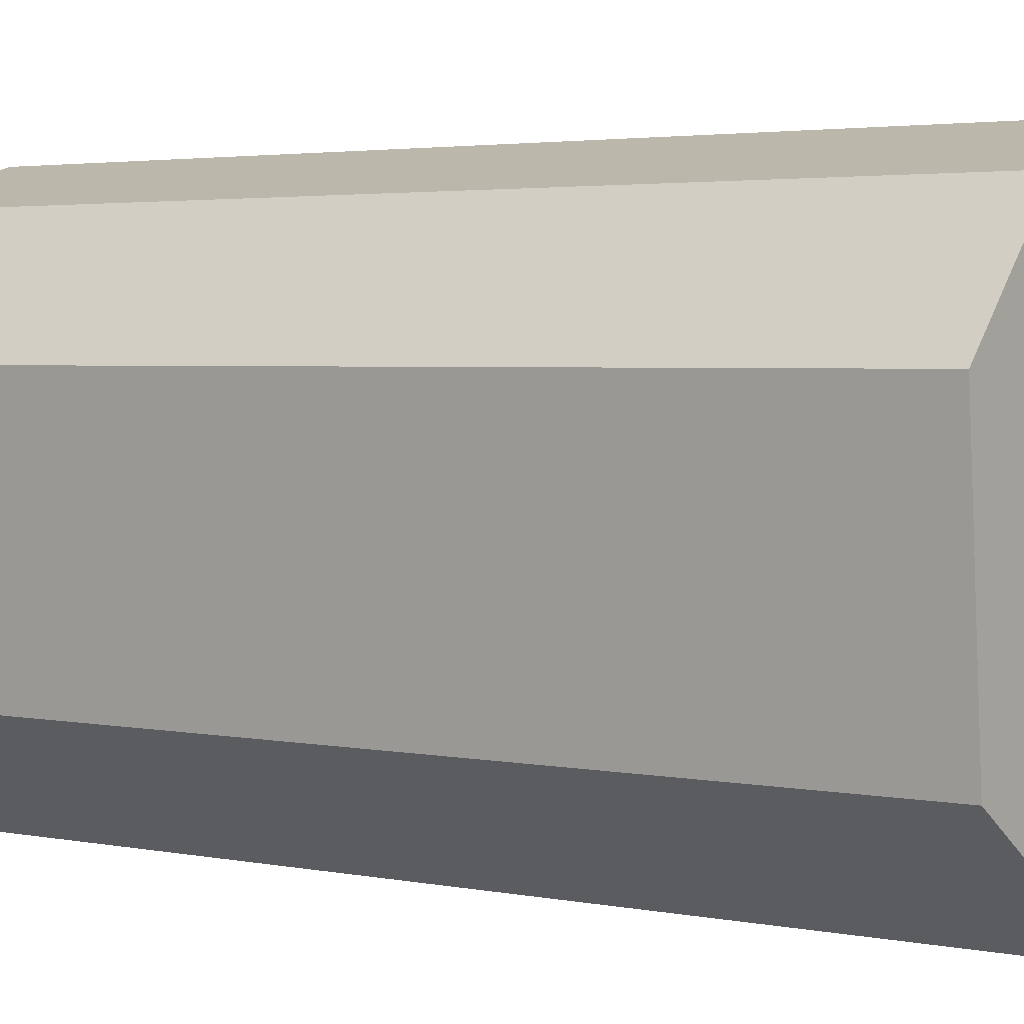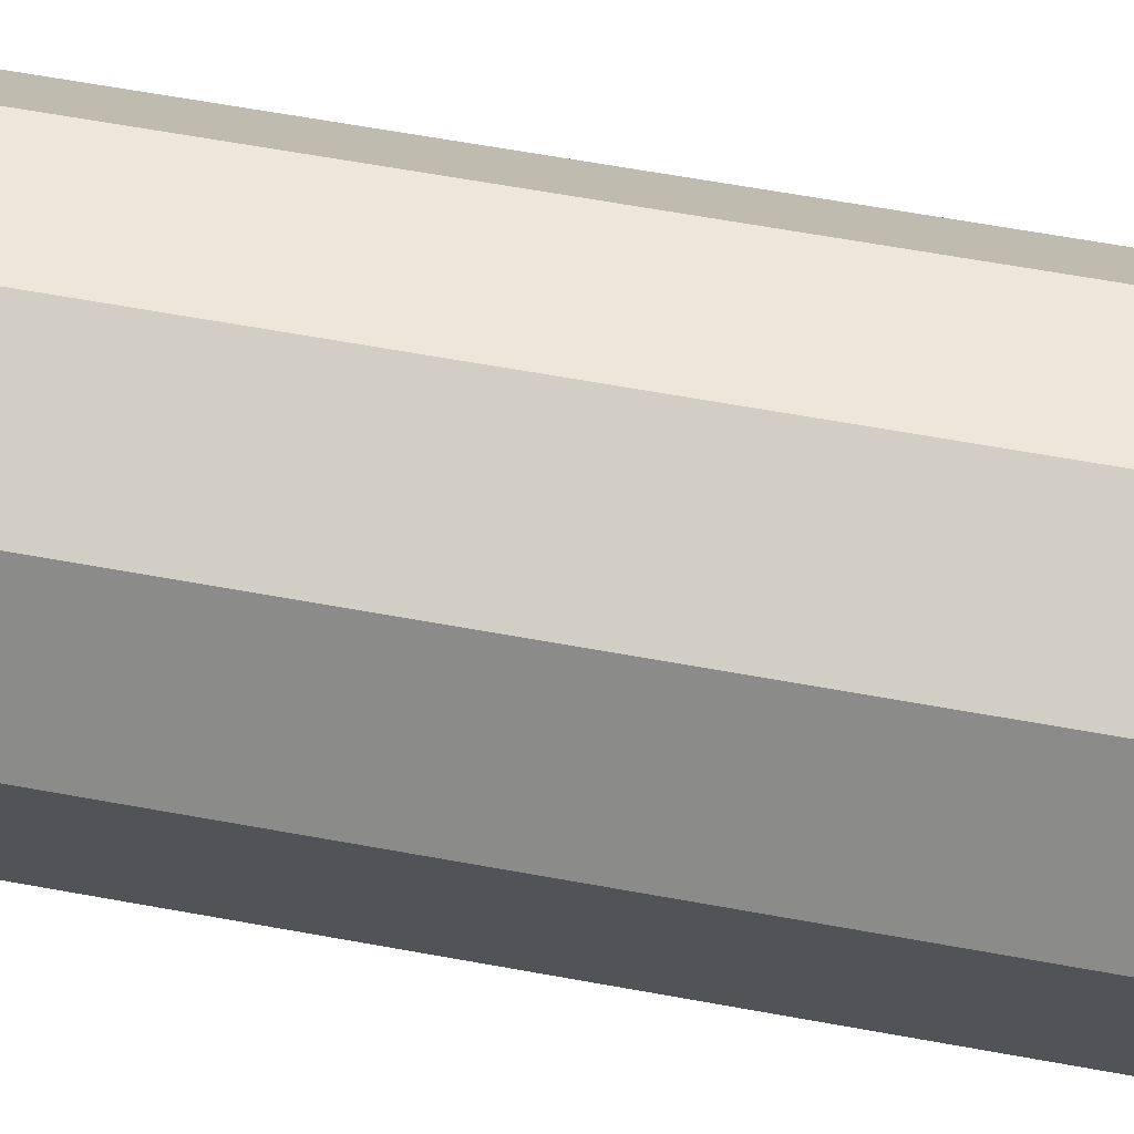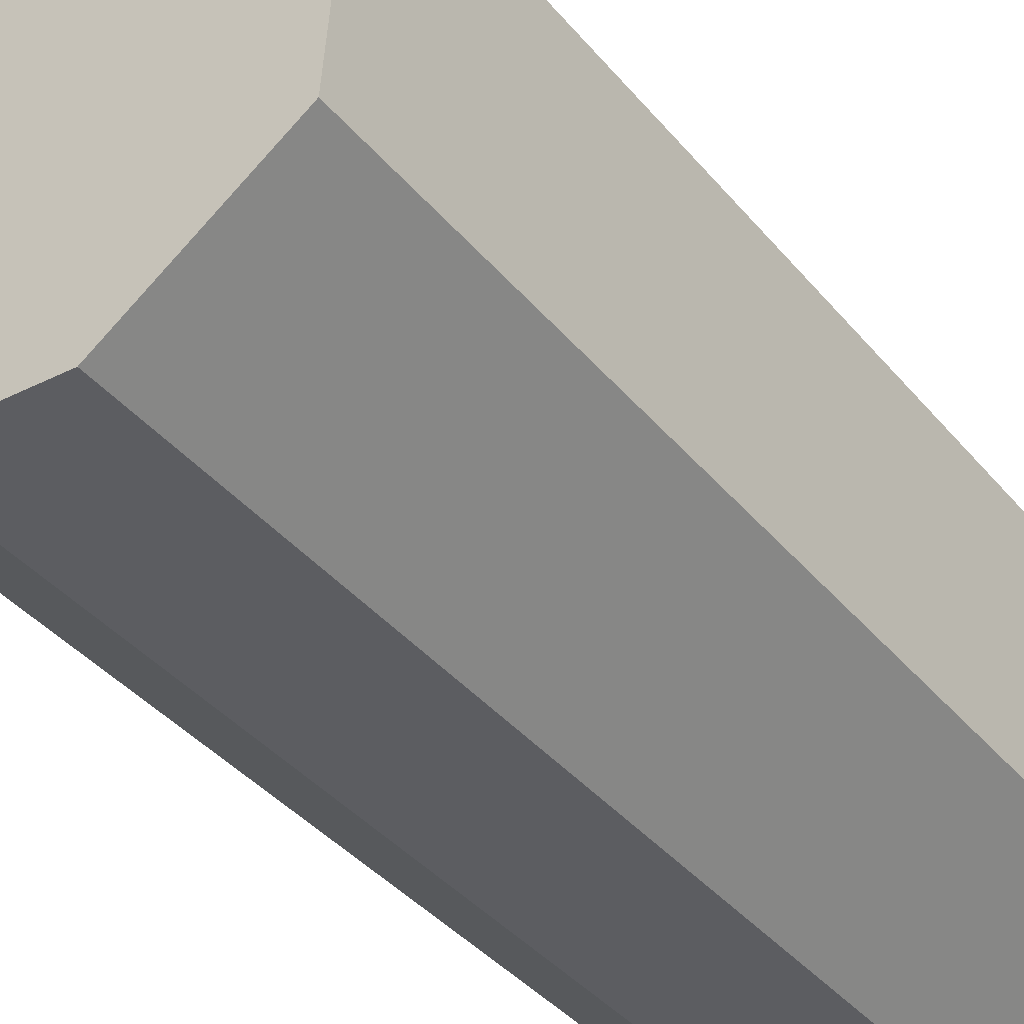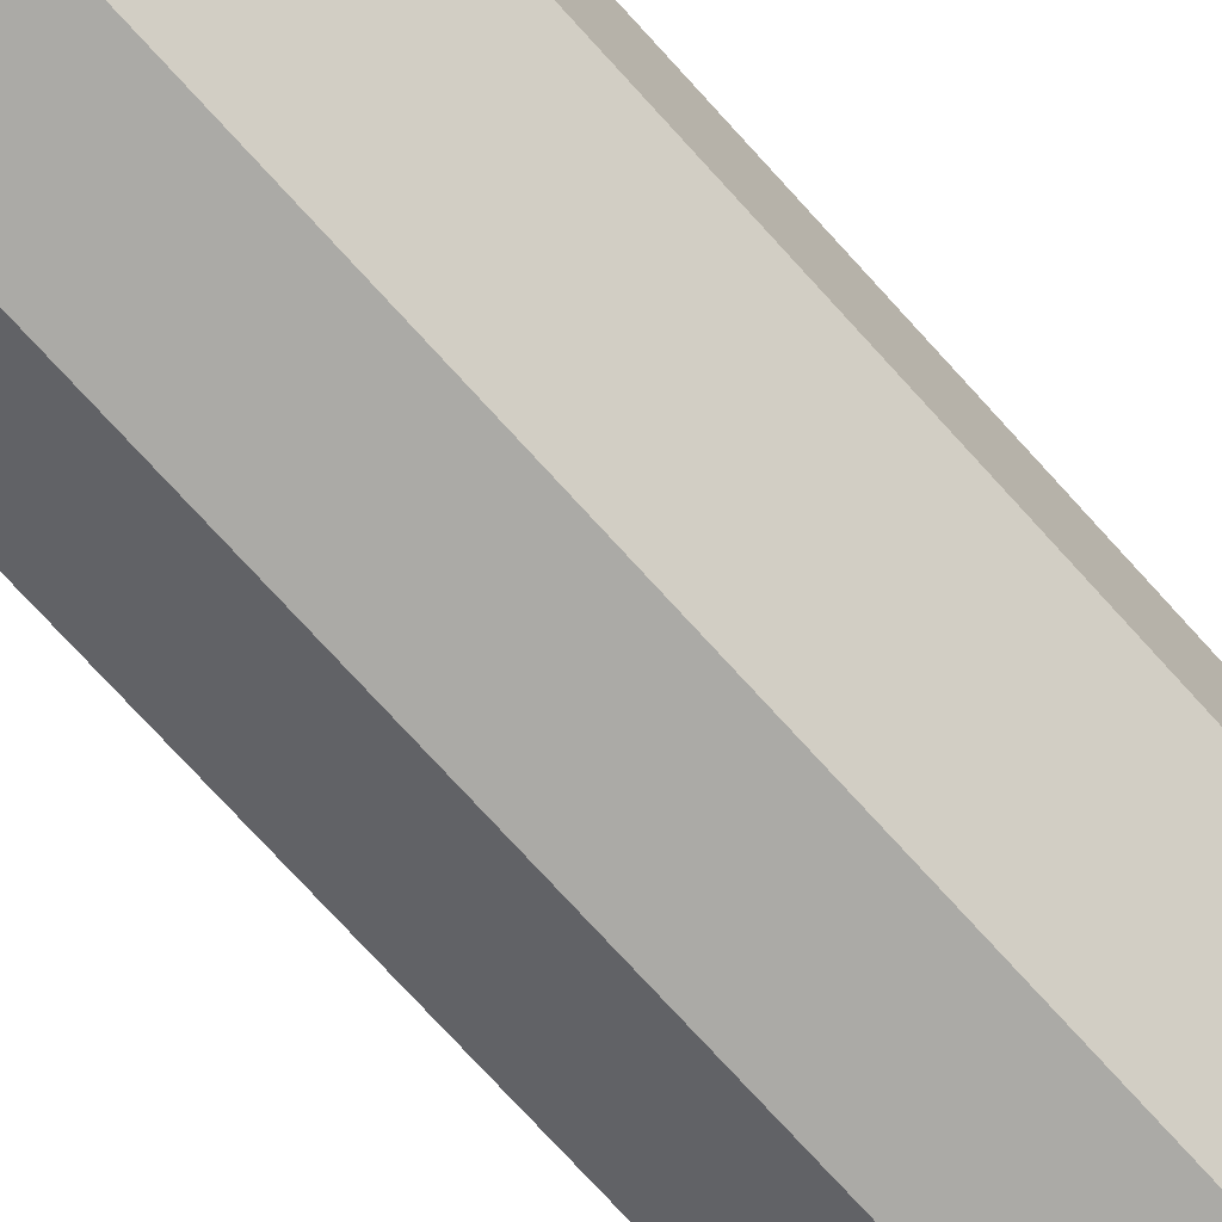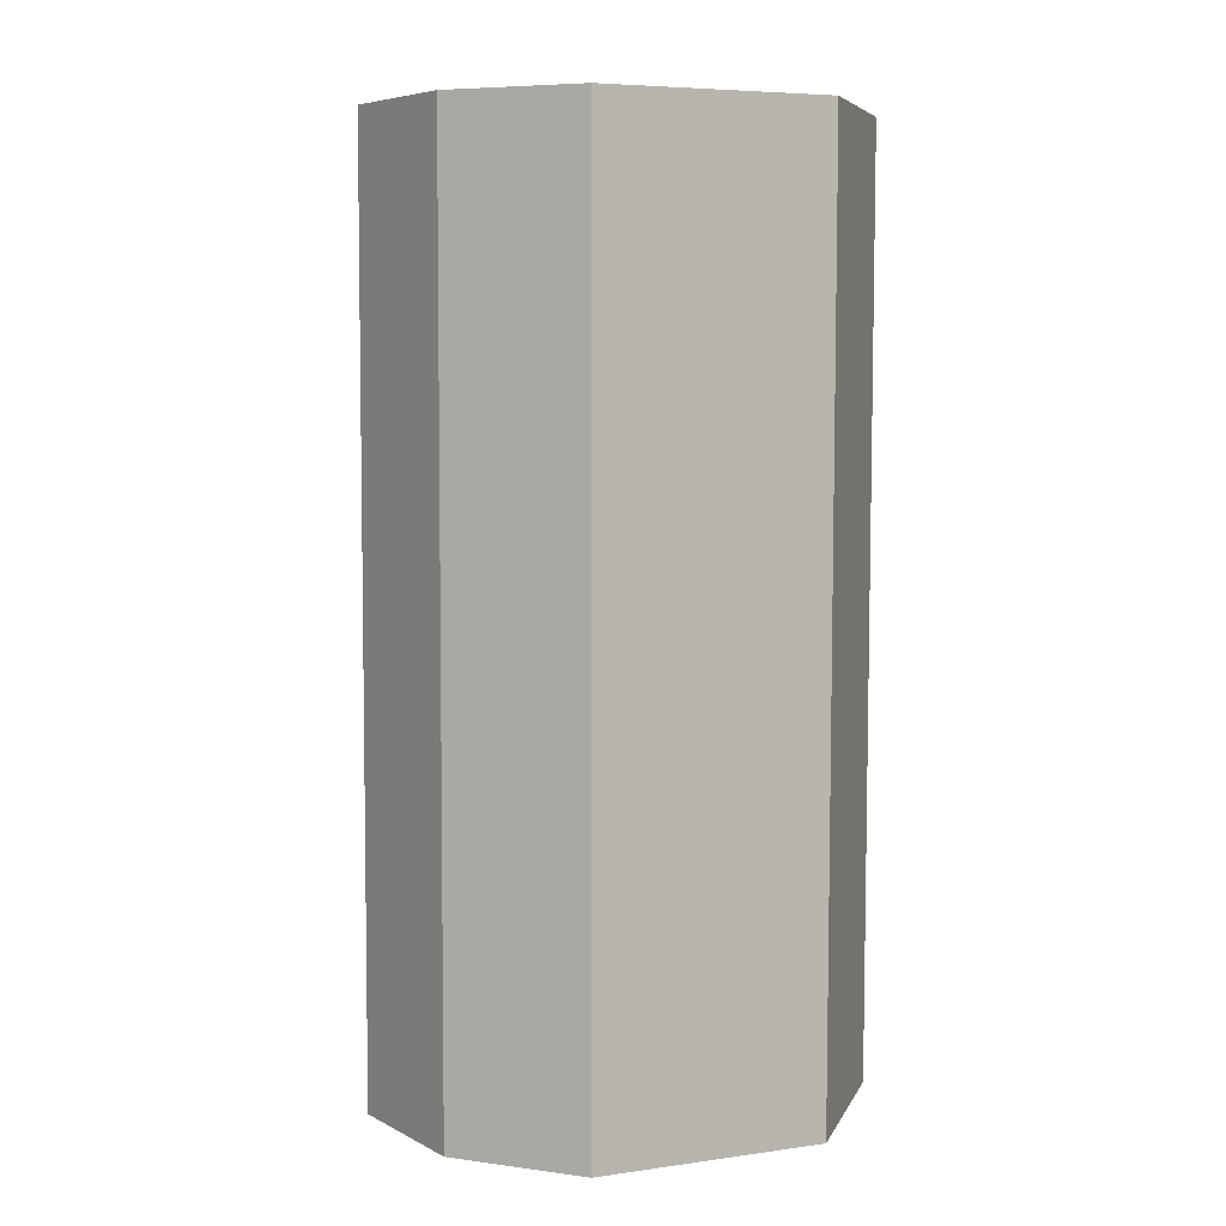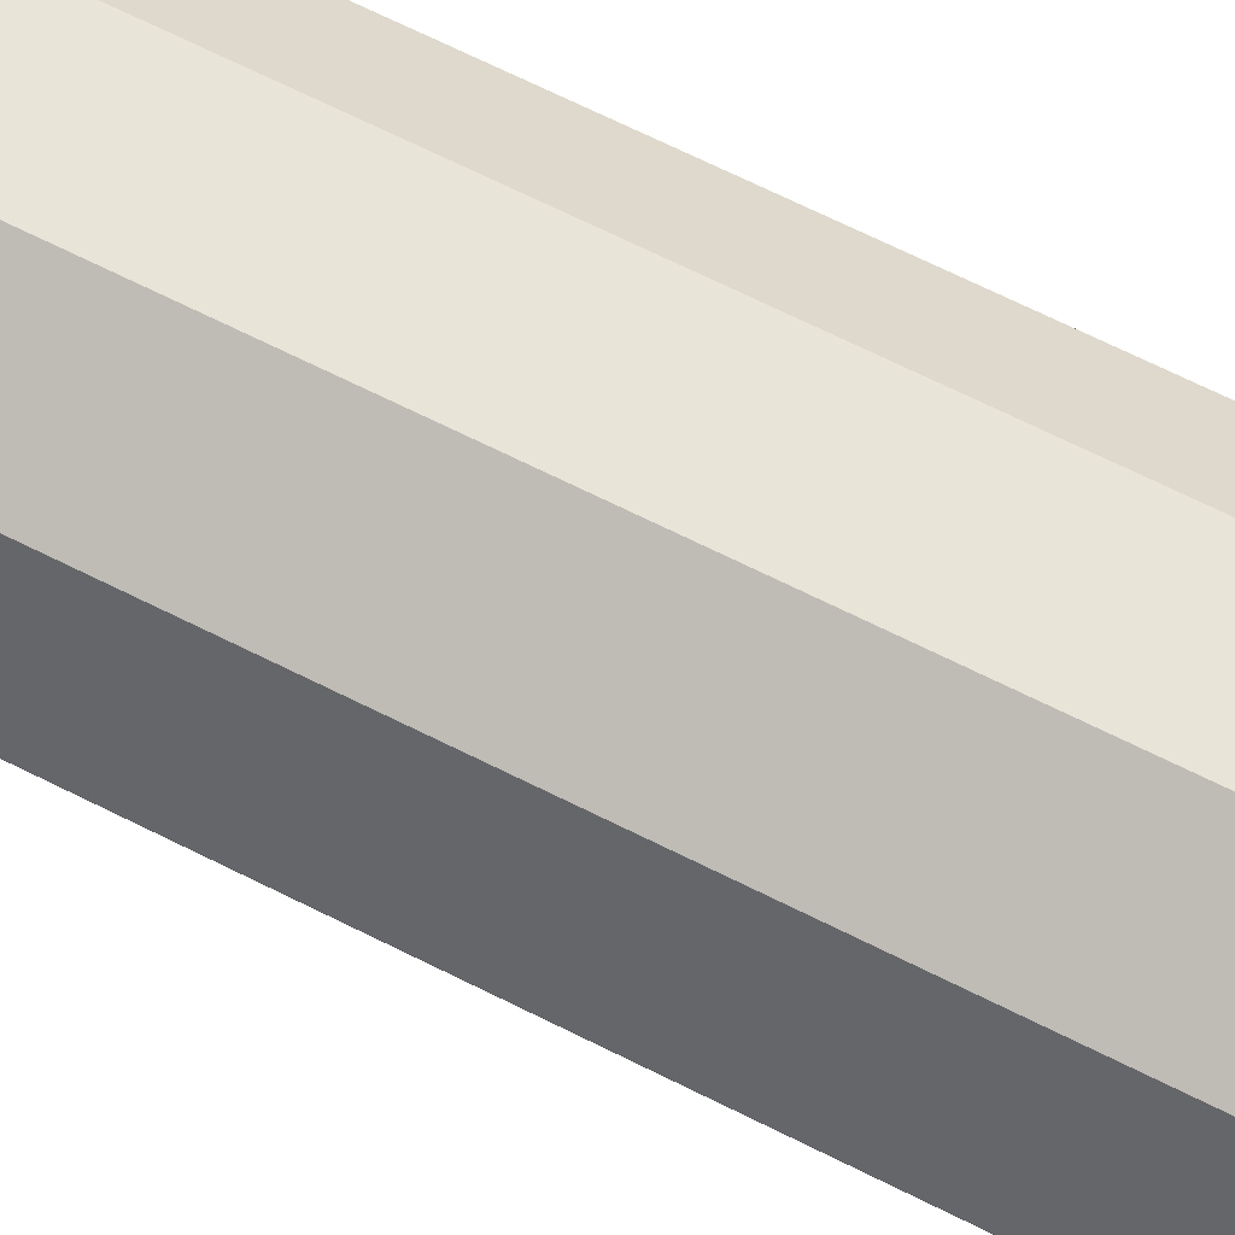
<metadata>
{"format":"obj","ext":"obj","renderer":"f3d","projection":"perspective","resolution":1024,"background":"white","views":[{"elev":2.6,"azim":-53.1,"up":"+Y"},{"elev":66.1,"azim":-79.8,"up":"+Y"},{"elev":-39.3,"azim":-144.6,"up":"+Y"},{"elev":-79.2,"azim":-137.2,"up":"+Y"},{"elev":6.3,"azim":-108.8,"up":"+Z"},{"elev":76.0,"azim":115.7,"up":"+Y"}]}
</metadata>
<code>
o Cylinder.001_Cylinder.003
v -0.1866 0.9246 -1.304
v -0.1866 0.9236 -0.7031
v -0.1269 0.9939 -1.304
v -0.1269 0.9929 -0.703
v -0.03877 1.018 -1.304
v -0.03872 1.017 -0.703
v 0.04808 0.9896 -1.304
v 0.04813 0.9886 -0.703
v 0.1044 0.9175 -1.304
v 0.1044 0.9166 -0.7032
v 0.08621 0.7701 -1.304
v 0.08626 0.7691 -0.7034
v 0.01411 0.7138 -1.304
v 0.01416 0.7129 -0.7035
v -0.0771 0.7071 -1.304
v -0.07705 0.7061 -0.7035
v -0.1757 0.7765 -1.304
v -0.1756 0.7755 -0.7034
f 12 14 13 11
f 2 4 3 1
f 18 2 1 17
f 6 8 7 5
f 14 16 15 13
f 8 10 9 7
f 16 18 17 15
f 10 12 11 9
f 4 6 5 3
f 2 18 16 14 12 10 8 6 4
f 1 3 5 7 9 11 13 15 17

</code>
